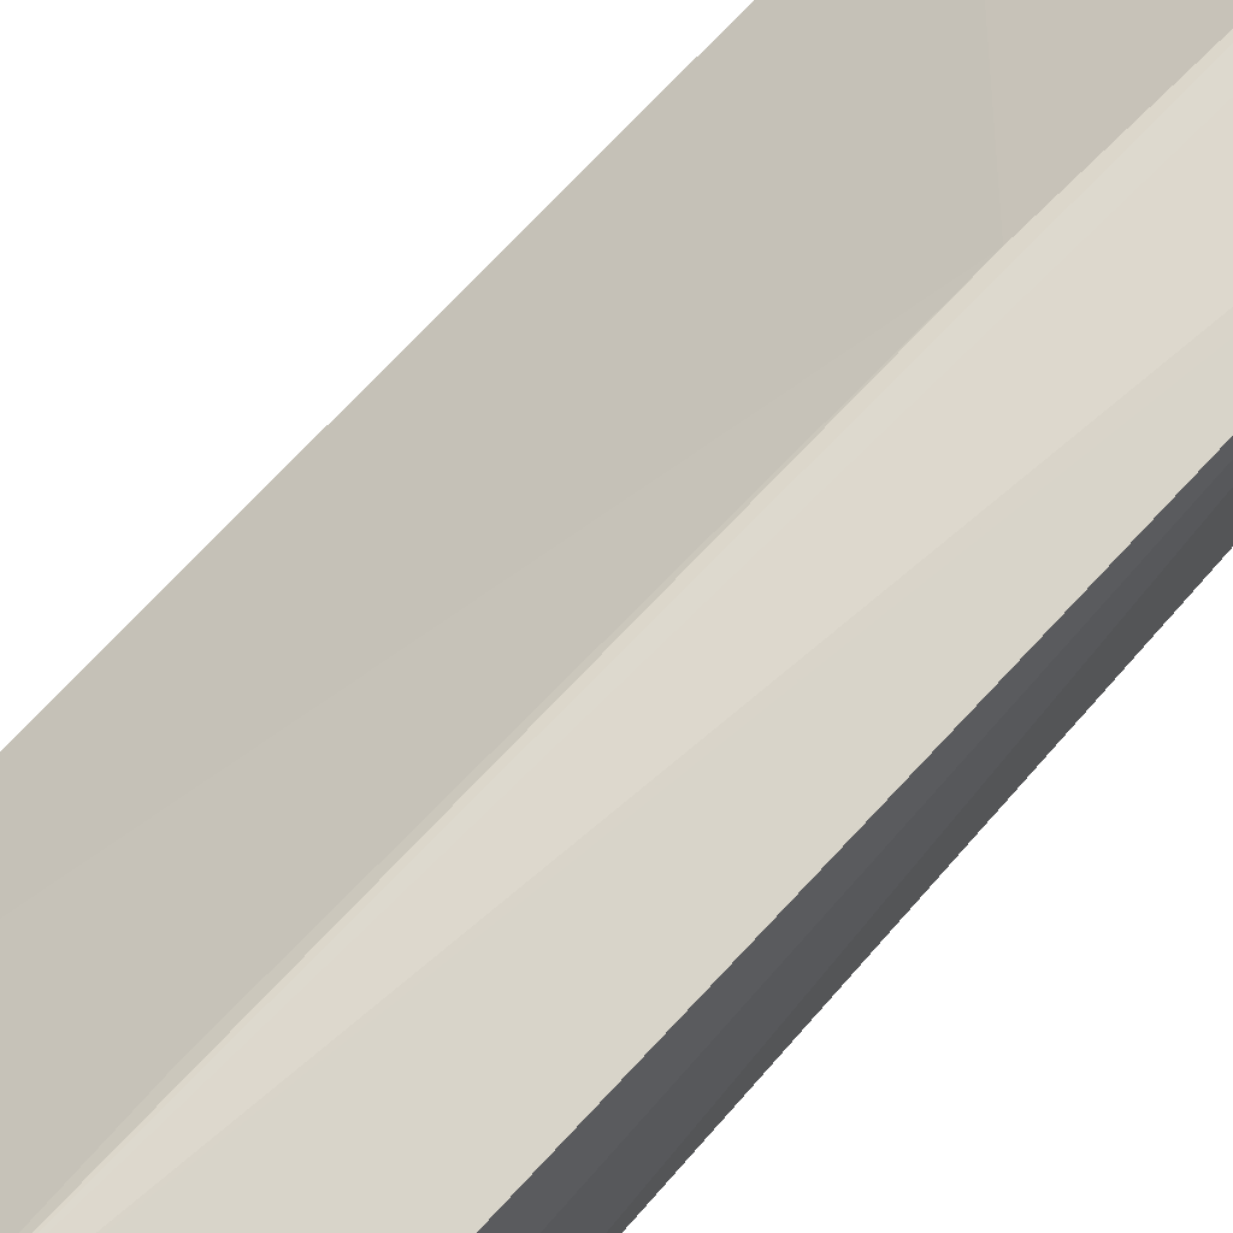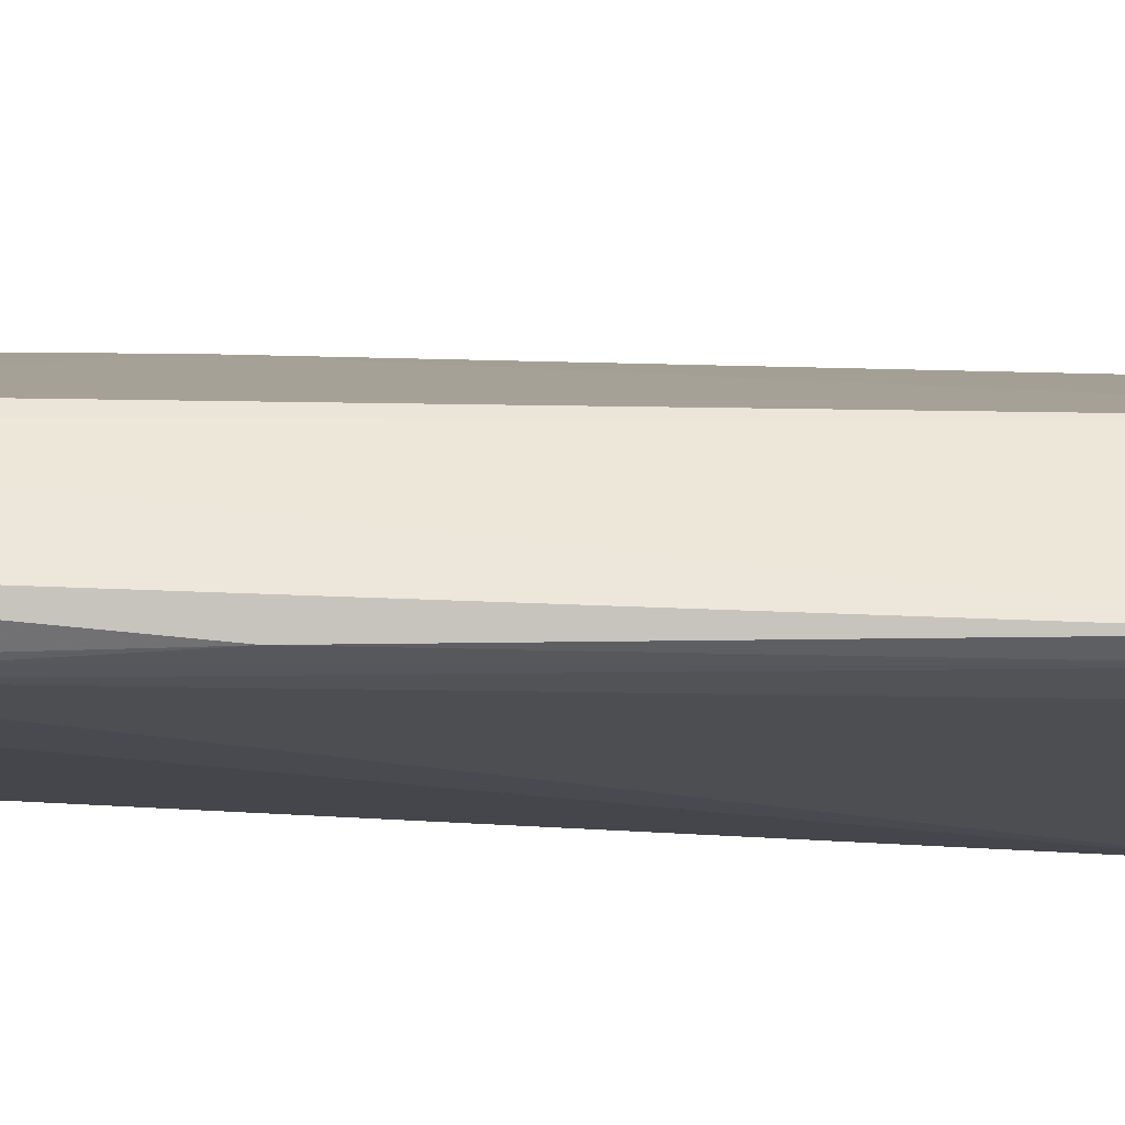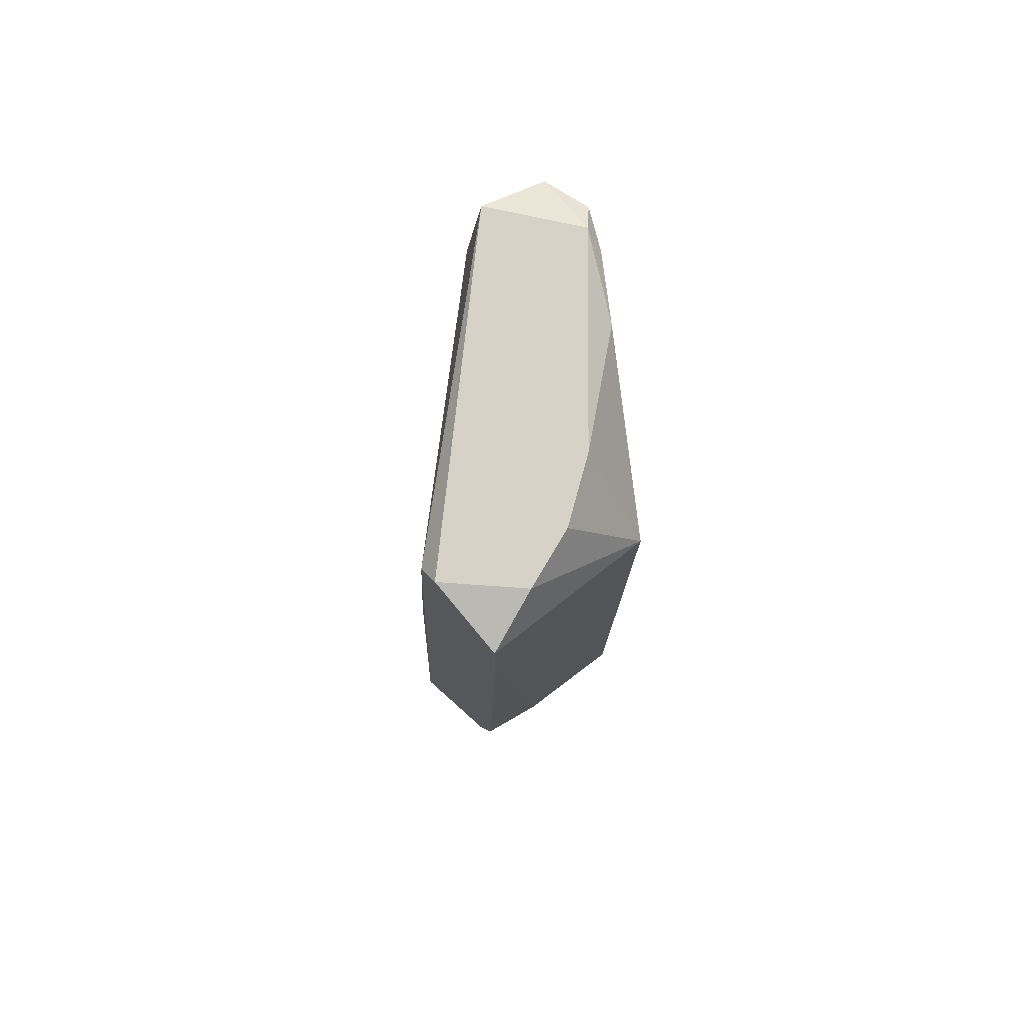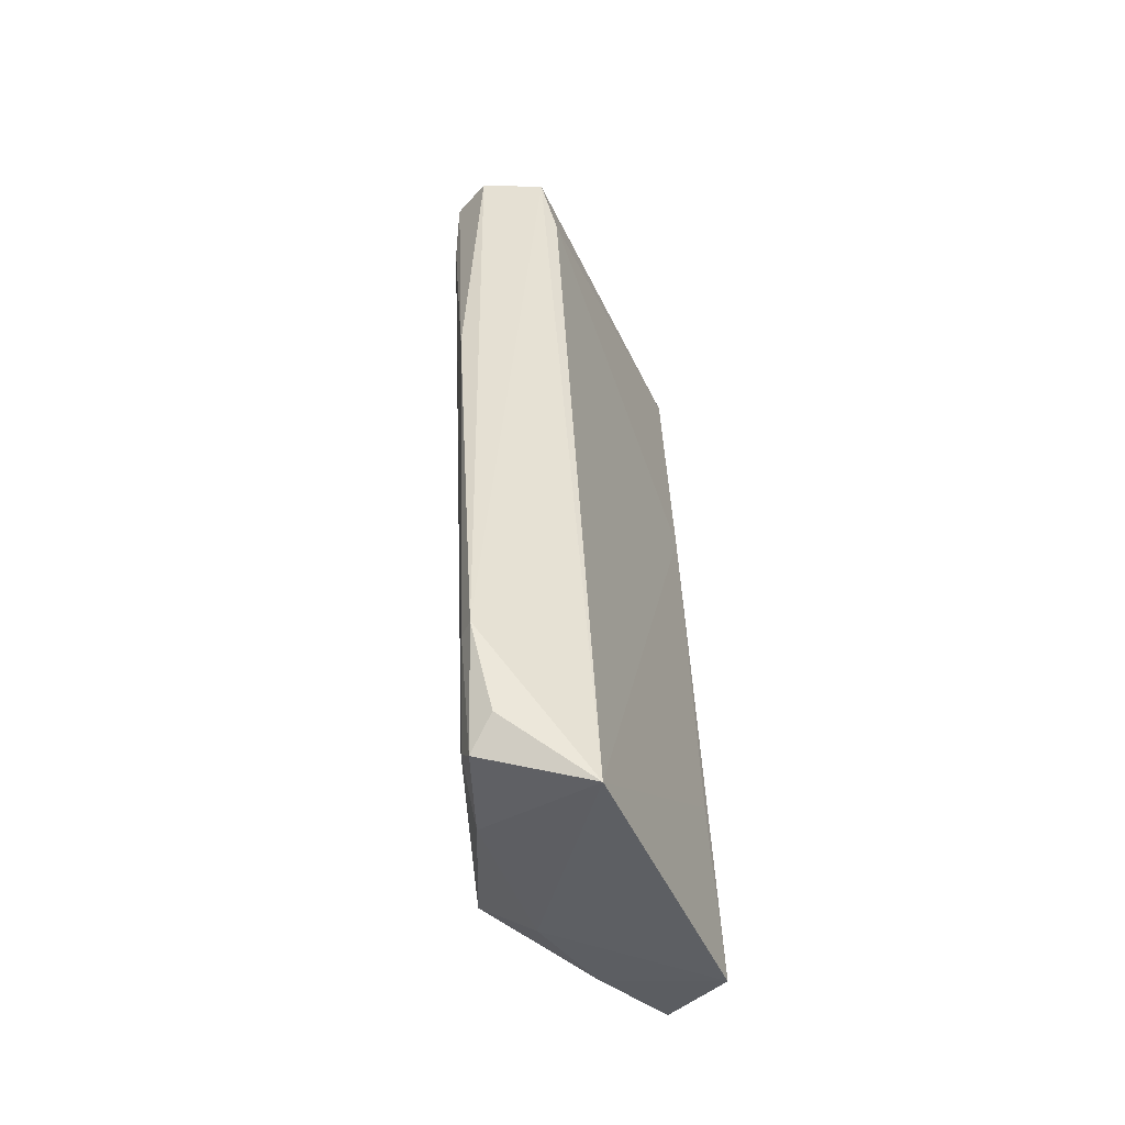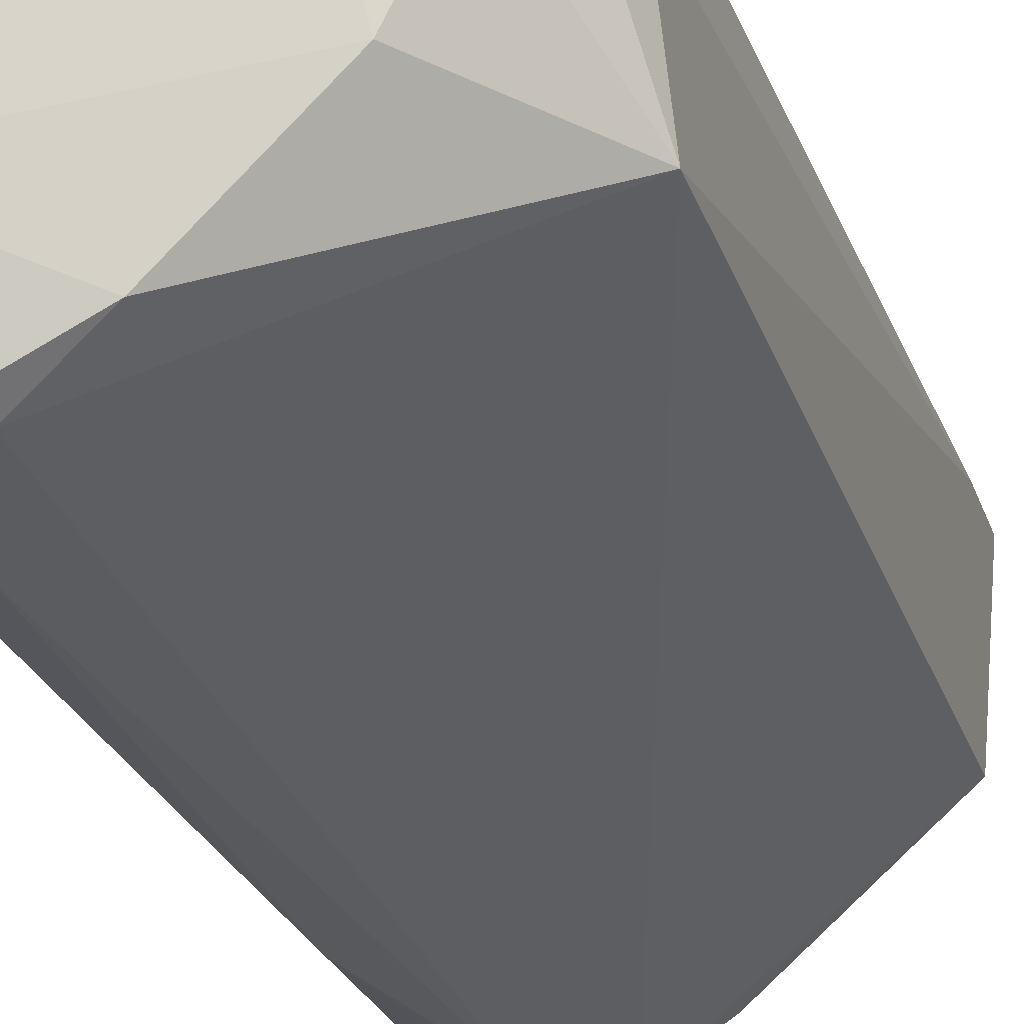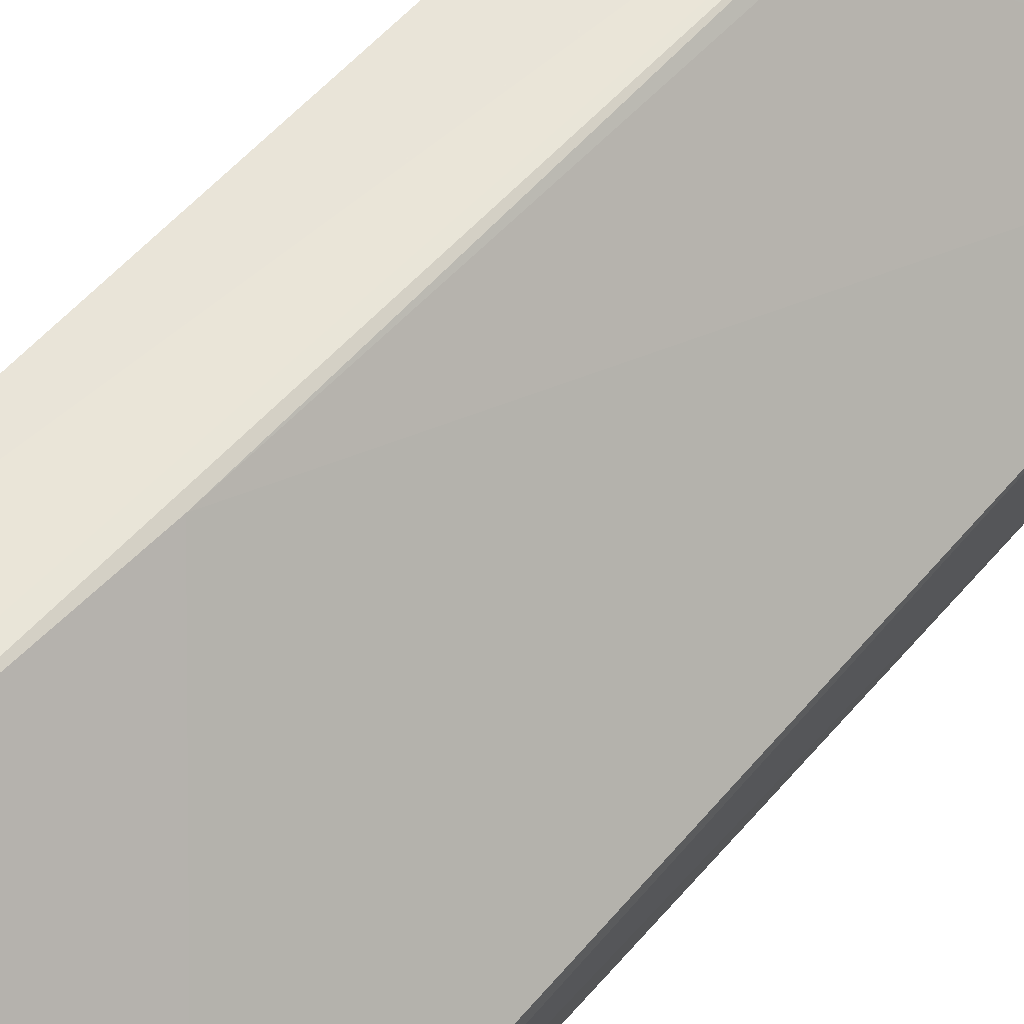
<metadata>
{"format":"obj","ext":"obj","renderer":"f3d","projection":"perspective","resolution":1024,"background":"white","views":[{"elev":72.7,"azim":41.4,"up":"+Z"},{"elev":-42.5,"azim":-94.4,"up":"+Z"},{"elev":77.3,"azim":49.1,"up":"+Y"},{"elev":-50.9,"azim":-113.9,"up":"+Y"},{"elev":-23.7,"azim":15.3,"up":"+Z"},{"elev":58.8,"azim":-140.1,"up":"+Z"}]}
</metadata>
<code>
v 0.08277 0.1549 -0.2361
v 0.1862 0.2791 -0.06029
v 0.1558 -0.2224 -0.05475
v 0.2275 -0.1553 -0.1534
v 0.05512 -0.2275 -0.165
v 0.2275 0.2273 -0.1534
v 0.06209 0.2791 -0.1947
v 0.08277 -0.207 -0.2154
v 0.2172 -0.1553 -0.06029
v 0.1138 0.2687 -0.2258
v 0.2275 0.2687 -0.06029
v 0.1758 0.2687 -0.06029
v 0.06209 -0.1449 -0.2258
v 0.1965 -0.207 -0.1017
v 0.1862 0.2791 -0.1534
v 0.06209 0.2376 -0.1844
v 0.06746 0.2633 -0.2304
v 0.1655 0.1135 -0.06029
v 0.09311 -0.1967 -0.2154
v 0.09311 0.2169 -0.2361
v 0.1758 -0.207 -0.1431
v 0.2068 -0.207 -0.06029
v 0.2229 -0.1642 -0.09449
v 0.1241 -0.207 -0.1947
v 0.1035 0.2791 -0.2258
v 0.2172 0.2791 -0.09133
v 0.07242 0.09288 -0.2361
v 0.1448 0.2687 -0.2051
v 0.2275 0.2273 -0.06029
v 0.07242 -0.1449 -0.2258
v 0.09311 0.2687 -0.2361
v 0.06711 -0.1923 -0.2114
v 0.2068 0.2791 -0.1224
v 0.1551 -0.1139 -0.06029
f 18 5 34
f 6 4 10
f 2 3 11
f 4 6 11
f 3 2 12
f 2 7 12
f 5 7 13
f 7 2 15
f 7 5 16
f 12 7 16
f 13 7 17
f 3 12 18
f 16 5 18
f 12 16 18
f 10 4 20
f 4 19 20
f 3 5 21
f 14 3 21
f 4 14 21
f 9 3 22
f 3 14 22
f 14 4 22
f 9 22 23
f 22 4 23
f 5 8 24
f 19 4 24
f 8 19 24
f 21 5 24
f 4 21 24
f 7 15 25
f 17 7 25
f 2 11 26
f 11 6 26
f 15 2 26
f 13 17 27
f 20 1 27
f 6 10 28
f 15 6 28
f 25 15 28
f 10 25 28
f 3 9 29
f 11 3 29
f 4 11 29
f 23 4 29
f 9 23 29
f 8 13 30
f 19 8 30
f 1 20 30
f 20 19 30
f 13 27 30
f 27 1 30
f 10 20 31
f 25 10 31
f 17 25 31
f 27 17 31
f 20 27 31
f 8 5 32
f 5 13 32
f 13 8 32
f 6 15 33
f 26 6 33
f 15 26 33
f 5 3 34
f 3 18 34

</code>
